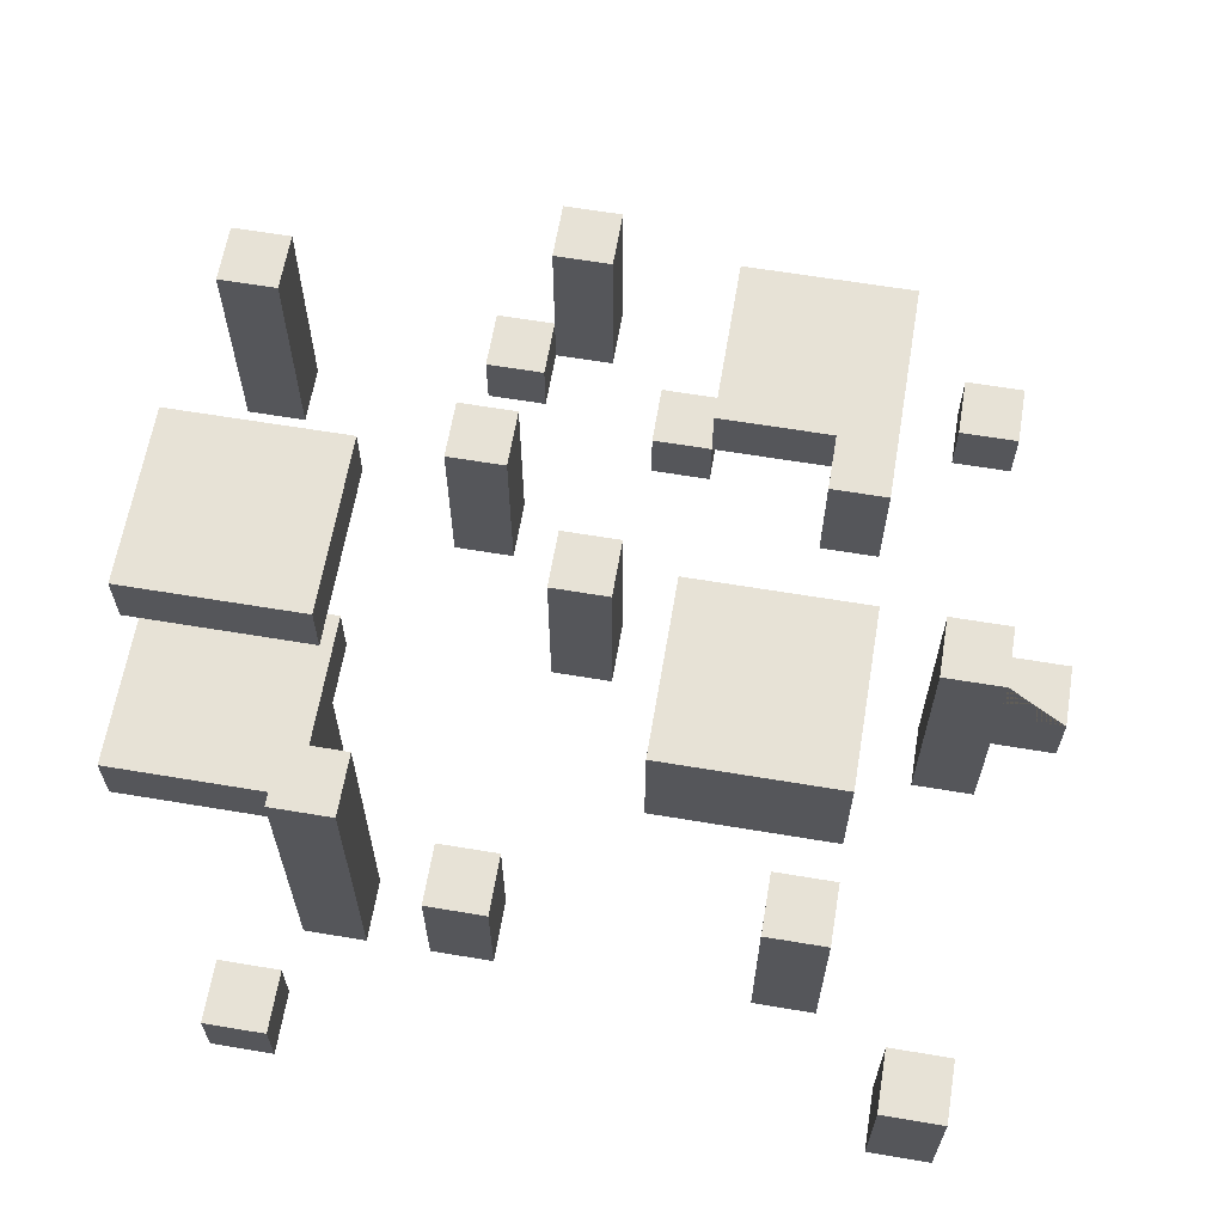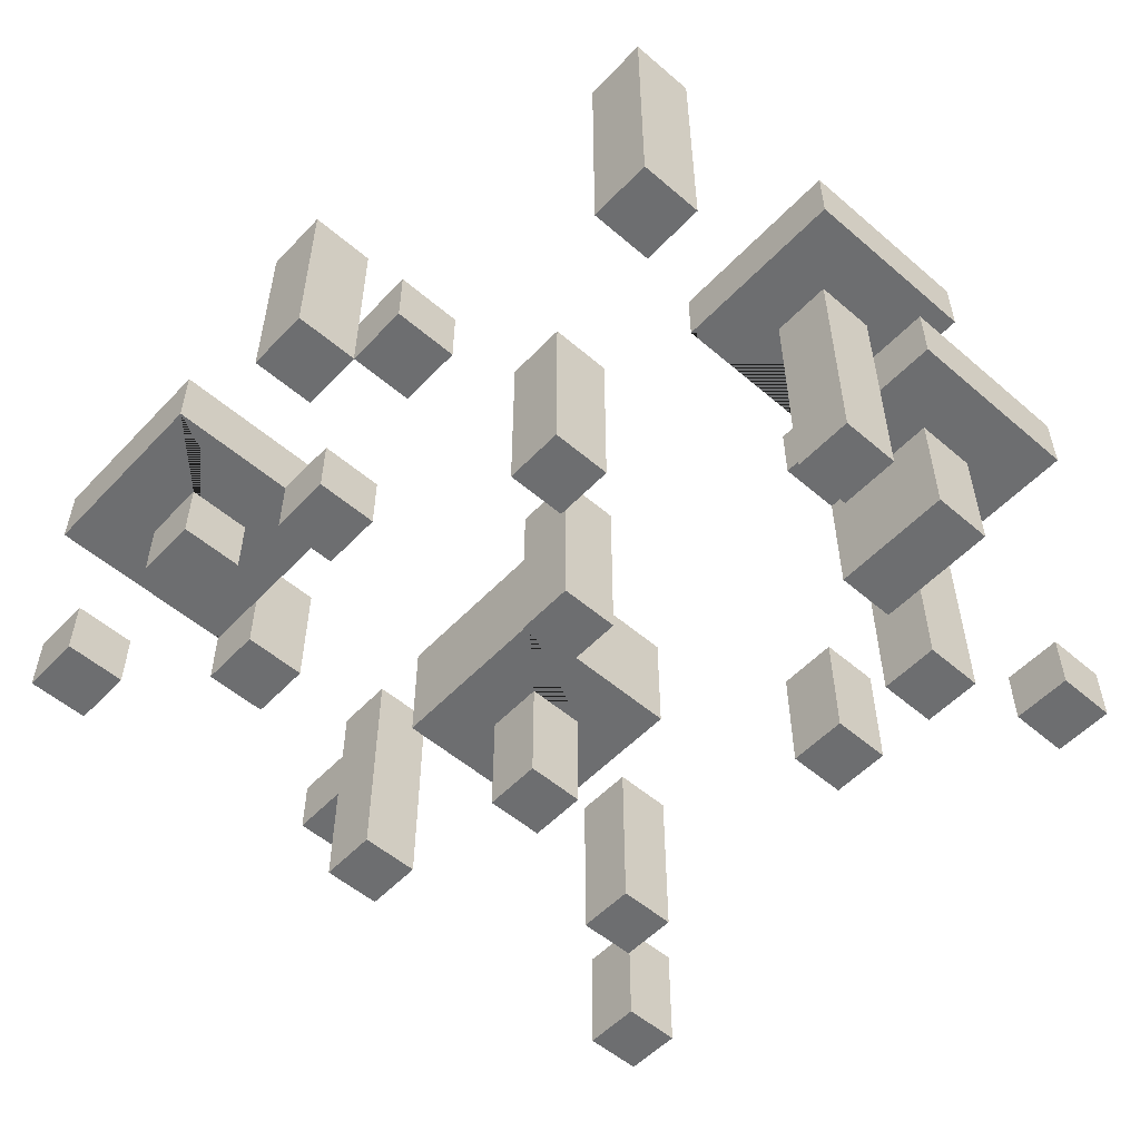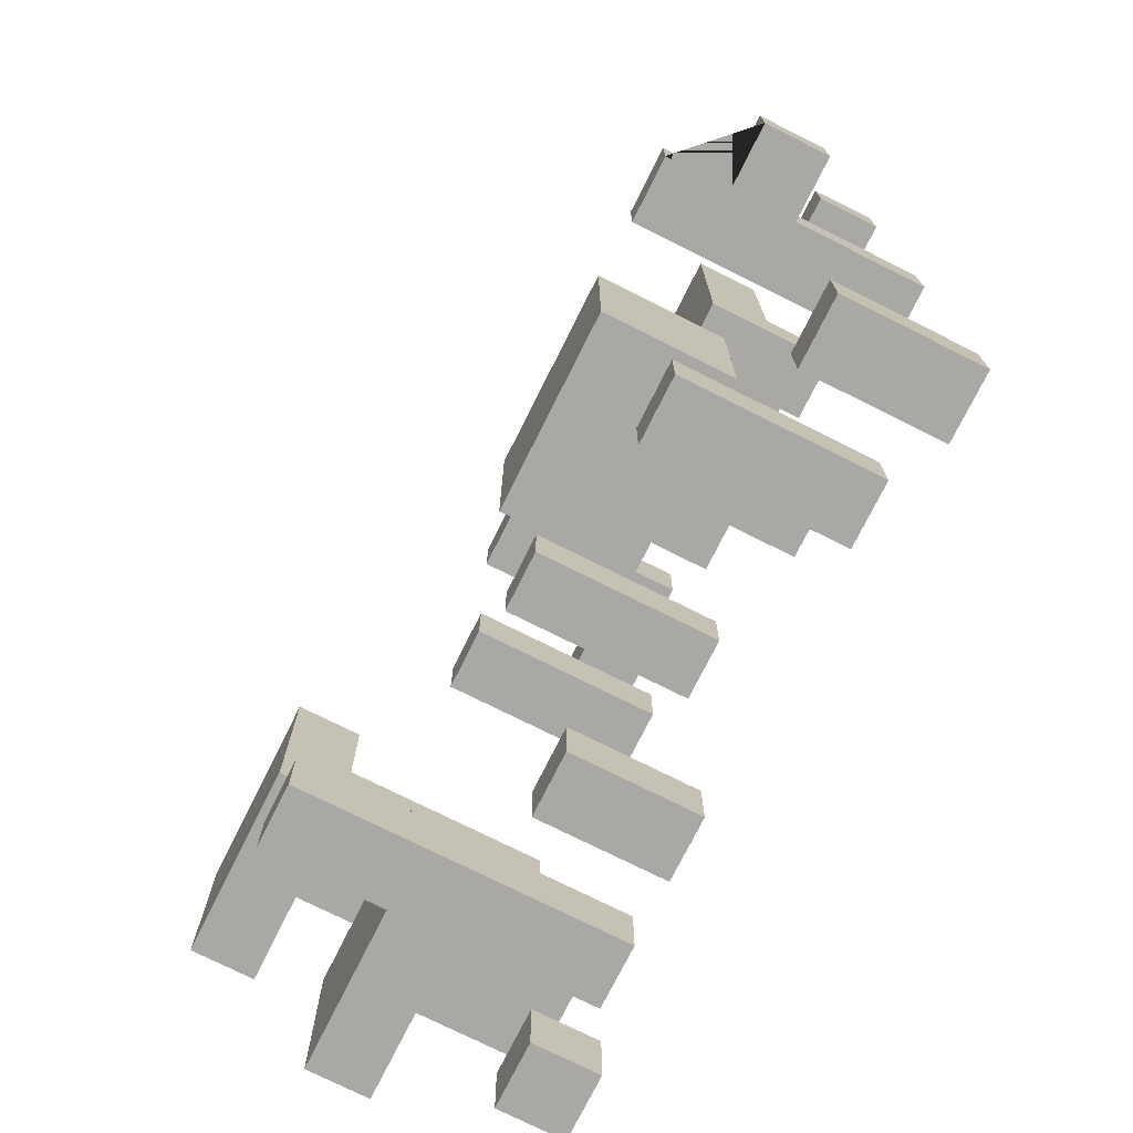
<metadata>
{"format":"obj","ext":"obj","renderer":"f3d","projection":"perspective","resolution":1024,"background":"white","views":[{"elev":63.2,"azim":-170.4,"up":"+Y"},{"elev":-54.3,"azim":47.7,"up":"+Y"},{"elev":-75.0,"azim":-116.6,"up":"+Z"}]}
</metadata>
<code>
o ????????????
v -0.7 -0.05 0
v -0.7 -0.05 -0.1
v -0.7 0.05 -0
v -0.7 0.05 -0.1
v -0.6 -0.25 0.6
v -0.6 -0.25 0.5
v -0.6 -0.25 0
v -0.6 -0.25 -0.1
v -0.6 -0.25 -0.6
v -0.6 -0.25 -0.7
v -0.6 -0.15 0.6
v -0.6 -0.15 0.5
v -0.6 -0.05 0
v -0.6 -0.05 -0.1
v -0.6 -0.05 -0.6
v -0.6 -0.05 -0.7
v -0.6 0.05 -0
v -0.6 0.05 -0.1
v -0.6 0.15 -0
v -0.6 0.15 -0.1
v -0.4 -0.25 0.4
v -0.4 -0.25 0.3
v -0.4 -0.25 -0.4
v -0.4 -0.25 -0.5
v -0.4 -0.15 0.7
v -0.4 -0.15 0.4
v -0.4 -0.05 0.7
v -0.4 -0.05 0.4
v -0.4 -0.05 0.3
v -0.4 -0.05 0
v -0.4 -0.05 -0.3
v -0.4 0.05 -0.4
v -0.4 0.05 -0.5
v -0.4 0.15 -0
v -0.4 0.15 -0.3
v -0.3 -0.25 0.6
v -0.3 -0.25 0.5
v -0.3 -0.25 -0.1
v -0.3 -0.25 -0.2
v -0.3 -0.15 0.6
v -0.3 -0.15 0.5
v -0.3 -0.05 -0.1
v -0.3 -0.05 -0.2
v -0.1 -0.25 0.5
v -0.1 -0.25 0.4
v -0.1 -0.15 0.5
v -0.1 -0.15 0.4
v 0 -0.25 0.1
v 0 -0.25 0
v 0 0.05 0.1
v 0 0.05 -0
v 0.1 -0.25 0.7
v 0.1 -0.25 0.6
v 0.1 -0.25 -0.4
v 0.1 -0.25 -0.5
v 0.1 -0.05 -0.4
v 0.1 -0.05 -0.5
v 0.1 0.05 0.7
v 0.1 0.05 0.6
v 0.2 -0.25 0.6
v 0.2 -0.25 0.5
v 0.2 -0.25 0.3
v 0.2 -0.25 0.2
v 0.2 -0.15 0.6
v 0.2 -0.15 0.5
v 0.2 0.05 0.3
v 0.2 0.05 0.2
v 0.3 -0.25 -0.4
v 0.3 -0.25 -0.5
v 0.3 0.25 -0.4
v 0.3 0.25 -0.5
v 0.4 -0.25 -0.2
v 0.4 -0.25 -0.3
v 0.4 -0.25 -0.6
v 0.4 -0.25 -0.7
v 0.4 -0.15 -0.6
v 0.4 -0.15 -0.7
v 0.4 -0.05 -0.1
v 0.4 -0.05 -0.2
v 0.4 -0.05 -0.3
v 0.4 -0.05 -0.4
v 0.4 0.05 -0.1
v 0.4 0.05 -0.4
v 0.4 0.15 0.1
v 0.4 0.15 -0.2
v 0.4 0.25 0.1
v 0.4 0.25 -0.2
v 0.5 -0.25 0
v 0.5 -0.25 -0.1
v 0.5 0.15 -0
v 0.5 0.15 -0.1
v 0.6 -0.25 0.5
v 0.6 -0.25 0.4
v 0.6 0.15 0.5
v 0.6 0.15 0.4
v -0.5 -0.25 0.6
v -0.5 -0.25 0.5
v -0.5 -0.25 0
v -0.5 -0.25 -0.1
v -0.5 -0.25 -0.6
v -0.5 -0.25 -0.7
v -0.5 -0.15 0.6
v -0.5 -0.15 0.5
v -0.5 -0.05 -0.6
v -0.5 -0.05 -0.7
v -0.5 0.15 -0
v -0.5 0.15 -0.1
v -0.3 -0.25 0.4
v -0.3 -0.25 0.3
v -0.3 -0.25 -0.4
v -0.3 -0.25 -0.5
v -0.3 -0.05 0.4
v -0.3 -0.05 0.3
v -0.3 0.05 -0.4
v -0.3 0.05 -0.5
v -0.2 -0.25 0.6
v -0.2 -0.25 0.5
v -0.2 -0.25 -0.1
v -0.2 -0.25 -0.2
v -0.2 -0.15 0.6
v -0.2 -0.15 0.5
v -0.2 -0.05 -0.1
v -0.2 -0.05 -0.2
v -0.1 -0.15 0.7
v -0.1 -0.15 0.4
v -0.1 -0.05 0.7
v -0.1 -0.05 0.4
v -0.1 -0.05 0
v -0.1 -0.05 -0.3
v -0.1 0.15 -0
v -0.1 0.15 -0.3
v 0 -0.25 0.5
v 0 -0.25 0.4
v 0 -0.15 0.5
v 0 -0.15 0.4
v 0.1 -0.25 0.1
v 0.1 -0.25 0
v 0.1 0.05 0.1
v 0.1 0.05 -0
v 0.2 -0.25 0.7
v 0.2 -0.25 0.6
v 0.2 -0.25 -0.4
v 0.2 -0.25 -0.5
v 0.2 -0.05 -0.4
v 0.2 -0.05 -0.5
v 0.2 0.05 0.7
v 0.2 0.05 0.6
v 0.3 -0.25 0.6
v 0.3 -0.25 0.5
v 0.3 -0.25 0.3
v 0.3 -0.25 0.2
v 0.3 -0.15 0.6
v 0.3 -0.15 0.5
v 0.3 0.05 0.3
v 0.3 0.05 0.2
v 0.4 -0.25 -0.4
v 0.4 -0.25 -0.5
v 0.4 0.25 -0.4
v 0.4 0.25 -0.5
v 0.5 -0.25 -0.6
v 0.5 -0.25 -0.7
v 0.5 -0.15 -0.6
v 0.5 -0.15 -0.7
v 0.6 -0.25 0
v 0.6 -0.25 -0.1
v 0.6 -0.25 -0.2
v 0.6 -0.25 -0.3
v 0.6 -0.05 -0.2
v 0.6 -0.05 -0.3
v 0.6 0.15 -0
v 0.6 0.15 -0.1
v 0.7 -0.25 0.5
v 0.7 -0.25 0.4
v 0.7 -0.05 -0.1
v 0.7 -0.05 -0.4
v 0.7 0.05 -0.1
v 0.7 0.05 -0.4
v 0.7 0.15 0.5
v 0.7 0.15 0.4
v 0.7 0.15 0.1
v 0.7 0.15 -0.2
v 0.7 0.25 0.1
v 0.7 0.25 -0.2
v -0.4 -0.15 0.7
v -0.4 -0.05 0.7
v -0.1 -0.15 0.7
v -0.1 -0.05 0.7
v 0.1 -0.25 0.7
v 0.1 0.05 0.7
v 0.2 -0.25 0.7
v 0.2 0.05 0.7
v -0.6 -0.25 0.6
v -0.6 -0.15 0.6
v -0.5 -0.25 0.6
v -0.5 -0.15 0.6
v -0.3 -0.25 0.6
v -0.3 -0.15 0.6
v -0.2 -0.25 0.6
v -0.2 -0.15 0.6
v 0.2 -0.25 0.6
v 0.2 -0.15 0.6
v 0.3 -0.25 0.6
v 0.3 -0.15 0.6
v -0.1 -0.25 0.5
v -0.1 -0.15 0.5
v 0 -0.25 0.5
v 0 -0.15 0.5
v 0.6 -0.25 0.5
v 0.6 0.15 0.5
v 0.7 -0.25 0.5
v 0.7 0.15 0.5
v -0.4 -0.25 0.4
v -0.4 -0.15 0.4
v -0.3 -0.25 0.4
v -0.3 -0.15 0.4
v 0.2 -0.25 0.3
v 0.2 0.05 0.3
v 0.3 -0.25 0.3
v 0.3 0.05 0.3
v 0 -0.25 0.1
v 0 0.05 0.1
v 0.1 -0.25 0.1
v 0.1 0.05 0.1
v 0.4 0.15 0.1
v 0.4 0.25 0.1
v 0.7 0.15 0.1
v 0.7 0.25 0.1
v -0.7 -0.05 0
v -0.7 0.05 -0
v -0.6 -0.25 0
v -0.6 -0.05 0
v -0.6 0.05 -0
v -0.6 0.15 -0
v -0.5 -0.25 0
v -0.5 0.15 -0
v -0.4 -0.05 0
v -0.4 0.15 -0
v -0.1 -0.05 0
v -0.1 0.15 -0
v 0.5 -0.25 0
v 0.5 0.15 -0
v 0.6 -0.25 0
v 0.6 0.15 -0
v -0.3 -0.25 -0.1
v -0.3 -0.05 -0.1
v -0.2 -0.25 -0.1
v -0.2 -0.05 -0.1
v 0.4 -0.05 -0.1
v 0.4 0.05 -0.1
v 0.5 -0.05 -0.1
v 0.5 0.05 -0.1
v 0.6 -0.05 -0.1
v 0.6 0.05 -0.1
v 0.7 -0.05 -0.1
v 0.7 0.05 -0.1
v 0.4 -0.25 -0.2
v 0.4 -0.05 -0.2
v 0.5 -0.25 -0.2
v 0.5 -0.05 -0.2
v 0.6 -0.25 -0.2
v 0.6 -0.05 -0.2
v -0.4 -0.25 -0.4
v -0.4 0.05 -0.4
v -0.3 -0.25 -0.4
v -0.3 0.05 -0.4
v 0.1 -0.25 -0.4
v 0.1 -0.05 -0.4
v 0.2 -0.25 -0.4
v 0.2 -0.05 -0.4
v 0.3 -0.25 -0.4
v 0.3 0.25 -0.4
v 0.4 -0.25 -0.4
v 0.4 0.25 -0.4
v -0.6 -0.25 -0.6
v -0.6 -0.05 -0.6
v -0.5 -0.25 -0.6
v -0.5 -0.05 -0.6
v 0.4 -0.25 -0.6
v 0.4 -0.15 -0.6
v 0.5 -0.25 -0.6
v 0.5 -0.15 -0.6
v 0.1 -0.25 0.6
v 0.1 0.05 0.6
v 0.2 -0.25 0.6
v 0.2 0.05 0.6
v -0.6 -0.25 0.5
v -0.6 -0.15 0.5
v -0.5 -0.25 0.5
v -0.5 -0.15 0.5
v -0.3 -0.25 0.5
v -0.3 -0.15 0.5
v -0.2 -0.25 0.5
v -0.2 -0.15 0.5
v 0.2 -0.25 0.5
v 0.2 -0.15 0.5
v 0.3 -0.25 0.5
v 0.3 -0.15 0.5
v -0.3 -0.15 0.4
v -0.3 -0.05 0.4
v -0.1 -0.25 0.4
v -0.1 -0.15 0.4
v -0.1 -0.05 0.4
v 0 -0.25 0.4
v 0 -0.15 0.4
v 0.6 -0.25 0.4
v 0.6 0.15 0.4
v 0.7 -0.25 0.4
v 0.7 0.15 0.4
v -0.4 -0.25 0.3
v -0.4 -0.05 0.3
v -0.3 -0.25 0.3
v -0.3 -0.05 0.3
v 0.2 -0.25 0.2
v 0.2 0.05 0.2
v 0.3 -0.25 0.2
v 0.3 0.05 0.2
v 0 -0.25 0
v 0 0.05 -0
v 0.1 -0.25 0
v 0.1 0.05 -0
v -0.7 -0.05 -0.1
v -0.7 0.05 -0.1
v -0.6 -0.25 -0.1
v -0.6 -0.05 -0.1
v -0.6 0.05 -0.1
v -0.6 0.15 -0.1
v -0.5 -0.25 -0.1
v -0.5 0.15 -0.1
v 0.5 -0.25 -0.1
v 0.5 -0.05 -0.1
v 0.5 0.05 -0.1
v 0.5 0.15 -0.1
v 0.6 -0.25 -0.1
v 0.6 -0.05 -0.1
v 0.6 0.05 -0.1
v 0.6 0.15 -0.1
v -0.3 -0.25 -0.2
v -0.3 -0.05 -0.2
v -0.2 -0.25 -0.2
v -0.2 -0.05 -0.2
v 0.4 0.15 -0.2
v 0.4 0.25 -0.2
v 0.7 0.15 -0.2
v 0.7 0.25 -0.2
v -0.4 -0.05 -0.3
v -0.4 0.15 -0.3
v -0.1 -0.05 -0.3
v -0.1 0.15 -0.3
v 0.4 -0.25 -0.3
v 0.4 -0.05 -0.3
v 0.5 -0.25 -0.3
v 0.5 -0.05 -0.3
v 0.6 -0.25 -0.3
v 0.6 -0.05 -0.3
v 0.4 -0.05 -0.4
v 0.4 0.05 -0.4
v 0.7 -0.05 -0.4
v 0.7 0.05 -0.4
v -0.4 -0.25 -0.5
v -0.4 0.05 -0.5
v -0.3 -0.25 -0.5
v -0.3 0.05 -0.5
v 0.1 -0.25 -0.5
v 0.1 -0.05 -0.5
v 0.2 -0.25 -0.5
v 0.2 -0.05 -0.5
v 0.3 -0.25 -0.5
v 0.3 0.25 -0.5
v 0.4 -0.25 -0.5
v 0.4 0.25 -0.5
v -0.6 -0.25 -0.7
v -0.6 -0.05 -0.7
v -0.5 -0.25 -0.7
v -0.5 -0.05 -0.7
v 0.4 -0.25 -0.7
v 0.4 -0.15 -0.7
v 0.5 -0.25 -0.7
v 0.5 -0.15 -0.7
v 0.1 -0.25 0.7
v 0.2 -0.25 0.7
v -0.6 -0.25 0.6
v -0.5 -0.25 0.6
v -0.3 -0.25 0.6
v -0.2 -0.25 0.6
v 0.1 -0.25 0.6
v 0.2 -0.25 0.6
v 0.3 -0.25 0.6
v -0.6 -0.25 0.5
v -0.5 -0.25 0.5
v -0.3 -0.25 0.5
v -0.2 -0.25 0.5
v -0.1 -0.25 0.5
v 0 -0.25 0.5
v 0.2 -0.25 0.5
v 0.3 -0.25 0.5
v 0.6 -0.25 0.5
v 0.7 -0.25 0.5
v -0.4 -0.25 0.4
v -0.3 -0.25 0.4
v -0.1 -0.25 0.4
v 0 -0.25 0.4
v 0.6 -0.25 0.4
v 0.7 -0.25 0.4
v -0.4 -0.25 0.3
v -0.3 -0.25 0.3
v 0.2 -0.25 0.3
v 0.3 -0.25 0.3
v 0.2 -0.25 0.2
v 0.3 -0.25 0.2
v 0 -0.25 0.1
v 0.1 -0.25 0.1
v -0.6 -0.25 0
v -0.5 -0.25 0
v 0 -0.25 0
v 0.1 -0.25 0
v 0.5 -0.25 0
v 0.6 -0.25 0
v -0.6 -0.25 -0.1
v -0.5 -0.25 -0.1
v -0.3 -0.25 -0.1
v -0.2 -0.25 -0.1
v 0.5 -0.25 -0.1
v 0.6 -0.25 -0.1
v -0.3 -0.25 -0.2
v -0.2 -0.25 -0.2
v 0.4 -0.25 -0.2
v 0.5 -0.25 -0.2
v 0.6 -0.25 -0.2
v 0.4 -0.25 -0.3
v 0.5 -0.25 -0.3
v 0.6 -0.25 -0.3
v -0.4 -0.25 -0.4
v -0.3 -0.25 -0.4
v 0.1 -0.25 -0.4
v 0.2 -0.25 -0.4
v 0.3 -0.25 -0.4
v 0.4 -0.25 -0.4
v -0.4 -0.25 -0.5
v -0.3 -0.25 -0.5
v 0.1 -0.25 -0.5
v 0.2 -0.25 -0.5
v 0.3 -0.25 -0.5
v 0.4 -0.25 -0.5
v -0.6 -0.25 -0.6
v -0.5 -0.25 -0.6
v 0.4 -0.25 -0.6
v 0.5 -0.25 -0.6
v -0.6 -0.25 -0.7
v -0.5 -0.25 -0.7
v 0.4 -0.25 -0.7
v 0.5 -0.25 -0.7
v -0.4 -0.15 0.7
v -0.1 -0.15 0.7
v -0.3 -0.15 0.6
v -0.2 -0.15 0.6
v -0.3 -0.15 0.5
v -0.2 -0.15 0.5
v -0.4 -0.15 0.4
v -0.1 -0.15 0.4
v -0.7 -0.05 0
v -0.6 -0.05 0
v -0.4 -0.05 0
v -0.1 -0.05 0
v -0.7 -0.05 -0.1
v -0.6 -0.05 -0.1
v -0.3 -0.05 -0.1
v -0.2 -0.05 -0.1
v 0.4 -0.05 -0.1
v 0.7 -0.05 -0.1
v -0.3 -0.05 -0.2
v -0.2 -0.05 -0.2
v 0.4 -0.05 -0.2
v 0.6 -0.05 -0.2
v -0.4 -0.05 -0.3
v -0.1 -0.05 -0.3
v 0.4 -0.05 -0.3
v 0.6 -0.05 -0.3
v 0.4 -0.05 -0.4
v 0.7 -0.05 -0.4
v 0.4 0.15 0.1
v 0.7 0.15 0.1
v 0.5 0.15 -0
v 0.6 0.15 -0
v 0.5 0.15 -0.1
v 0.6 0.15 -0.1
v 0.4 0.15 -0.2
v 0.7 0.15 -0.2
v -0.6 -0.15 0.6
v -0.5 -0.15 0.6
v 0.2 -0.15 0.6
v 0.3 -0.15 0.6
v -0.6 -0.15 0.5
v -0.5 -0.15 0.5
v -0.1 -0.15 0.5
v 0 -0.15 0.5
v 0.2 -0.15 0.5
v 0.3 -0.15 0.5
v -0.1 -0.15 0.4
v 0 -0.15 0.4
v 0.4 -0.15 -0.6
v 0.5 -0.15 -0.6
v 0.4 -0.15 -0.7
v 0.5 -0.15 -0.7
v -0.4 -0.05 0.7
v -0.1 -0.05 0.7
v -0.4 -0.05 0.4
v -0.3 -0.05 0.4
v -0.1 -0.05 0.4
v -0.4 -0.05 0.3
v -0.3 -0.05 0.3
v 0.1 -0.05 -0.4
v 0.2 -0.05 -0.4
v 0.1 -0.05 -0.5
v 0.2 -0.05 -0.5
v -0.6 -0.05 -0.6
v -0.5 -0.05 -0.6
v -0.6 -0.05 -0.7
v -0.5 -0.05 -0.7
v 0.1 0.05 0.7
v 0.2 0.05 0.7
v 0.1 0.05 0.6
v 0.2 0.05 0.6
v 0.2 0.05 0.3
v 0.3 0.05 0.3
v 0.2 0.05 0.2
v 0.3 0.05 0.2
v 0 0.05 0.1
v 0.1 0.05 0.1
v -0.7 0.05 -0
v -0.6 0.05 -0
v 0 0.05 -0
v 0.1 0.05 -0
v -0.7 0.05 -0.1
v -0.6 0.05 -0.1
v 0.4 0.05 -0.1
v 0.7 0.05 -0.1
v -0.4 0.05 -0.4
v -0.3 0.05 -0.4
v 0.4 0.05 -0.4
v 0.7 0.05 -0.4
v -0.4 0.05 -0.5
v -0.3 0.05 -0.5
v 0.6 0.15 0.5
v 0.7 0.15 0.5
v 0.6 0.15 0.4
v 0.7 0.15 0.4
v -0.6 0.15 -0
v -0.5 0.15 -0
v -0.4 0.15 -0
v -0.1 0.15 -0
v -0.6 0.15 -0.1
v -0.5 0.15 -0.1
v -0.4 0.15 -0.3
v -0.1 0.15 -0.3
v 0.4 0.25 0.1
v 0.7 0.25 0.1
v 0.4 0.25 -0.2
v 0.7 0.25 -0.2
v 0.3 0.25 -0.4
v 0.4 0.25 -0.4
v 0.3 0.25 -0.5
v 0.4 0.25 -0.5
f 129 131 130 128
f 477 476 478 479 469 468 472 473
f 443 437 436 442
f 453 455 457 458 459
f 137 139 138 136
f 486 484 482 480
f 175 177 176 174
f 295 297 296 294
f 283 285 284 282
f 277 275 274 276
f 28 26 25 27
f 43 39 38 42
f 530 534 533 529
f 368 370 369 367
f 332 336 335 331
f 346 348 347 345
f 352 354 353 351
f 117 121 120 116
f 310 312 311 309
f 520 522 521 519
f 501 503 502 500
f 449 445 444 448
f 77 75 74 76
f 391 384 383 390
f 281 279 278 280
f 16 10 9 15
f 95 93 92 94
f 87 85 84 86
f 356 358 357 355
f 342 344 343 341
f 507 506 504 505 508
f 291 293 292 290
f 524 526 525 523
f 259 257 256 258
f 415 411 410 414
f 465 461 460 464
f 548 552 551 547
f 423 417 416 422
f 386 380 379 385
f 187 185 184 186
f 203 201 200 202
f 207 205 204 206
f 409 407 406 408
f 301 304 303 300
f 167 169 168 166
f 401 393 392 400
f 314 316 315 313
f 14 8 7 13
f 318 320 319 317
f 199 197 196 198
f 528 532 531 527
f 181 183 182 180
f 431 428 427 430
f 29 22 21 26 28
f 507 510 509 506
f 89 88 90 91
f 425 421 420 424
f 227 225 224 226
f 239 237 236 238
f 474 475 463 471 470
f 350 352 351 349
f 12 6 5 11
f 232 229 228 231 230 234 235 233
f 439 433 432 438
f 133 135 134 132
f 265 263 262 264
f 255 253 252 254
f 458 457 456 454 455 453 452
f 99 107 106 98
f 157 159 158 156
f 451 447 446 450
f 269 267 266 268
f 441 435 434 440
f 191 189 188 190
f 474 470 466 467 471 463 462
f 326 328 327 323 324 321 322 325
f 243 241 240 242
f 219 217 216 218
f 330 334 333 329
f 149 153 152 148
f 550 554 553 549
f 41 37 36 40
f 20 18 17 19
f 495 499 498 494
f 112 108 109 113
f 261 259 258 260
f 560 562 561 559
f 251 249 248 250
f 119 123 122 118
f 71 69 68 70
f 395 387 386 394
f 491 497 496 490
f 538 542 541 537
f 165 171 170 164
f 535 536 540 539
f 51 49 48 50
f 83 81 80 79 78 82
f 33 24 23 32
f 151 155 154 150
f 80 73 72 79
f 419 413 412 418
f 486 487 481 480 482 483 485 484
f 161 163 162 160
f 59 53 52 58
f 299 302 301 298
f 273 271 270 272
f 97 103 102 96
f 111 115 114 110
f 57 55 54 56
f 556 558 557 555
f 403 397 396 402
f 306 308 307 305
f 376 378 377 375
f 430 427 426 429
f 146 140 141 147
f 516 518 517 515
f 360 362 361 359
f 195 193 192 194
f 372 374 373 371
f 215 213 212 214
f 67 63 62 66
f 124 125 127 126
f 211 209 208 210
f 35 31 30 34
f 4 2 1 3
f 247 245 244 246
f 489 493 492 488
f 287 289 288 286
f 101 105 104 100
f 405 399 398 404
f 65 61 60 64
f 47 45 44 46
f 544 546 545 543
f 223 221 220 222
f 173 179 178 172
f 389 382 381 388
f 512 514 513 511
f 338 340 339 337
f 143 145 144 142
f 364 366 365 363

</code>
